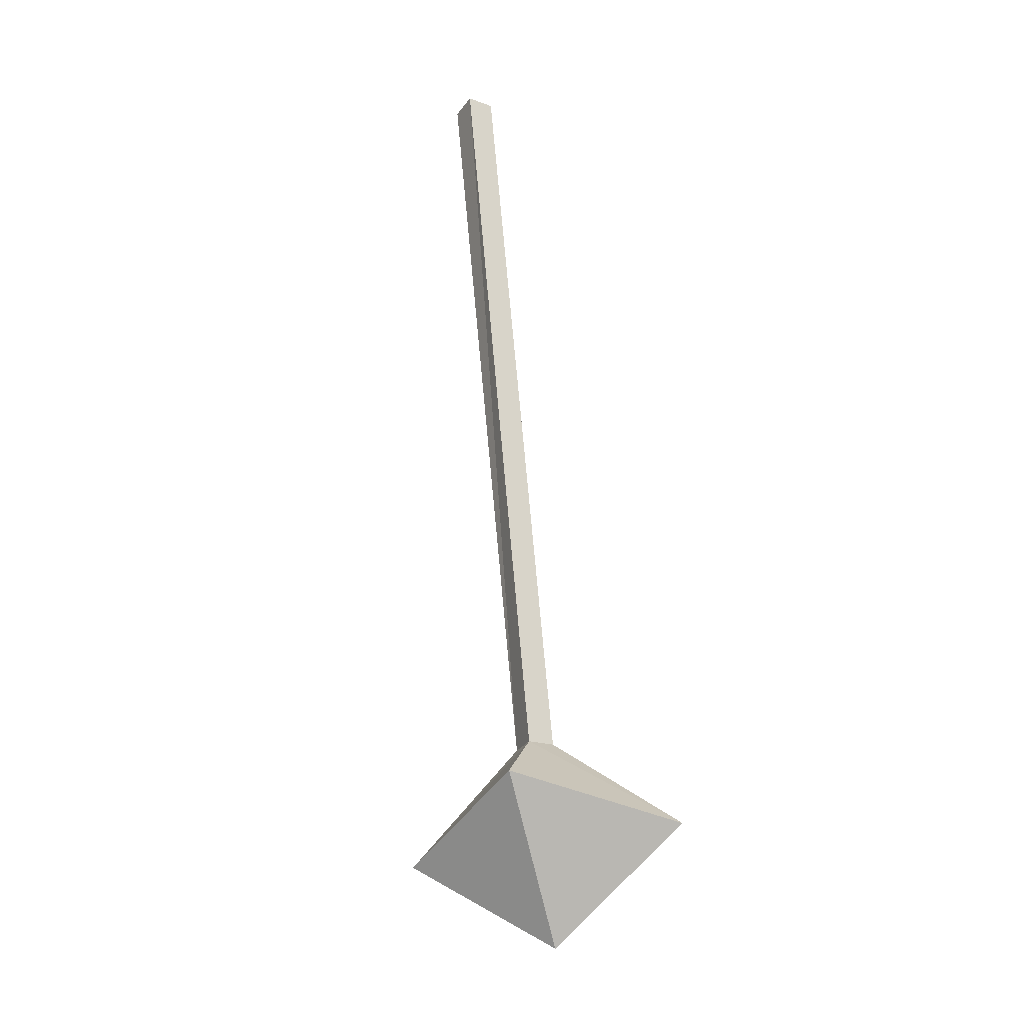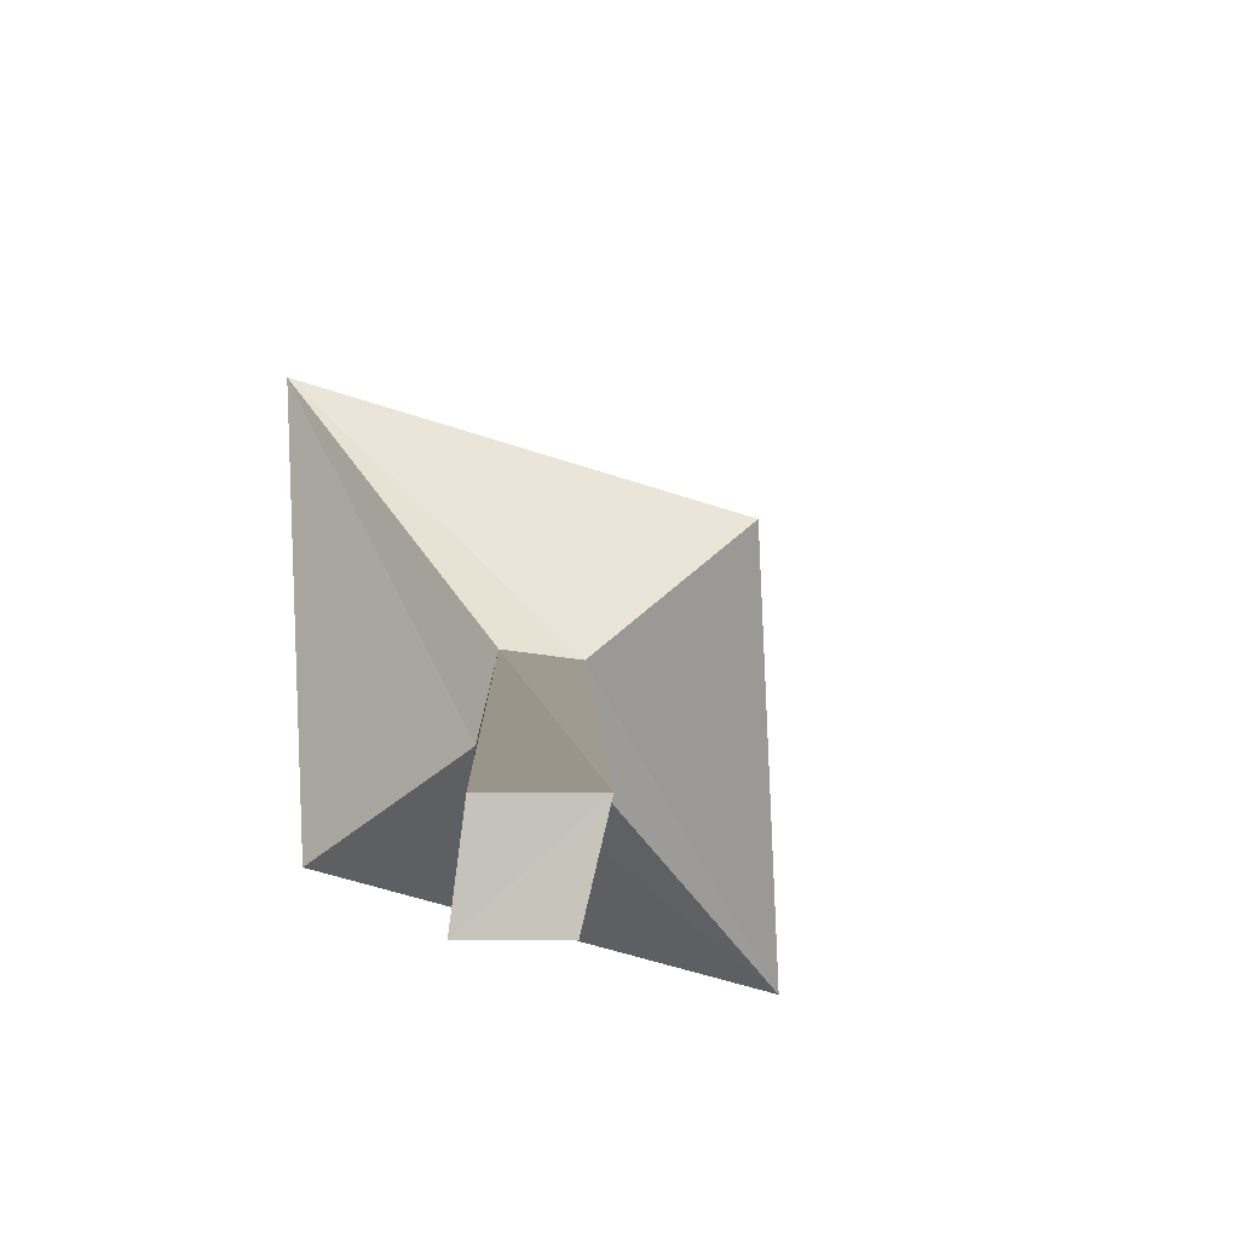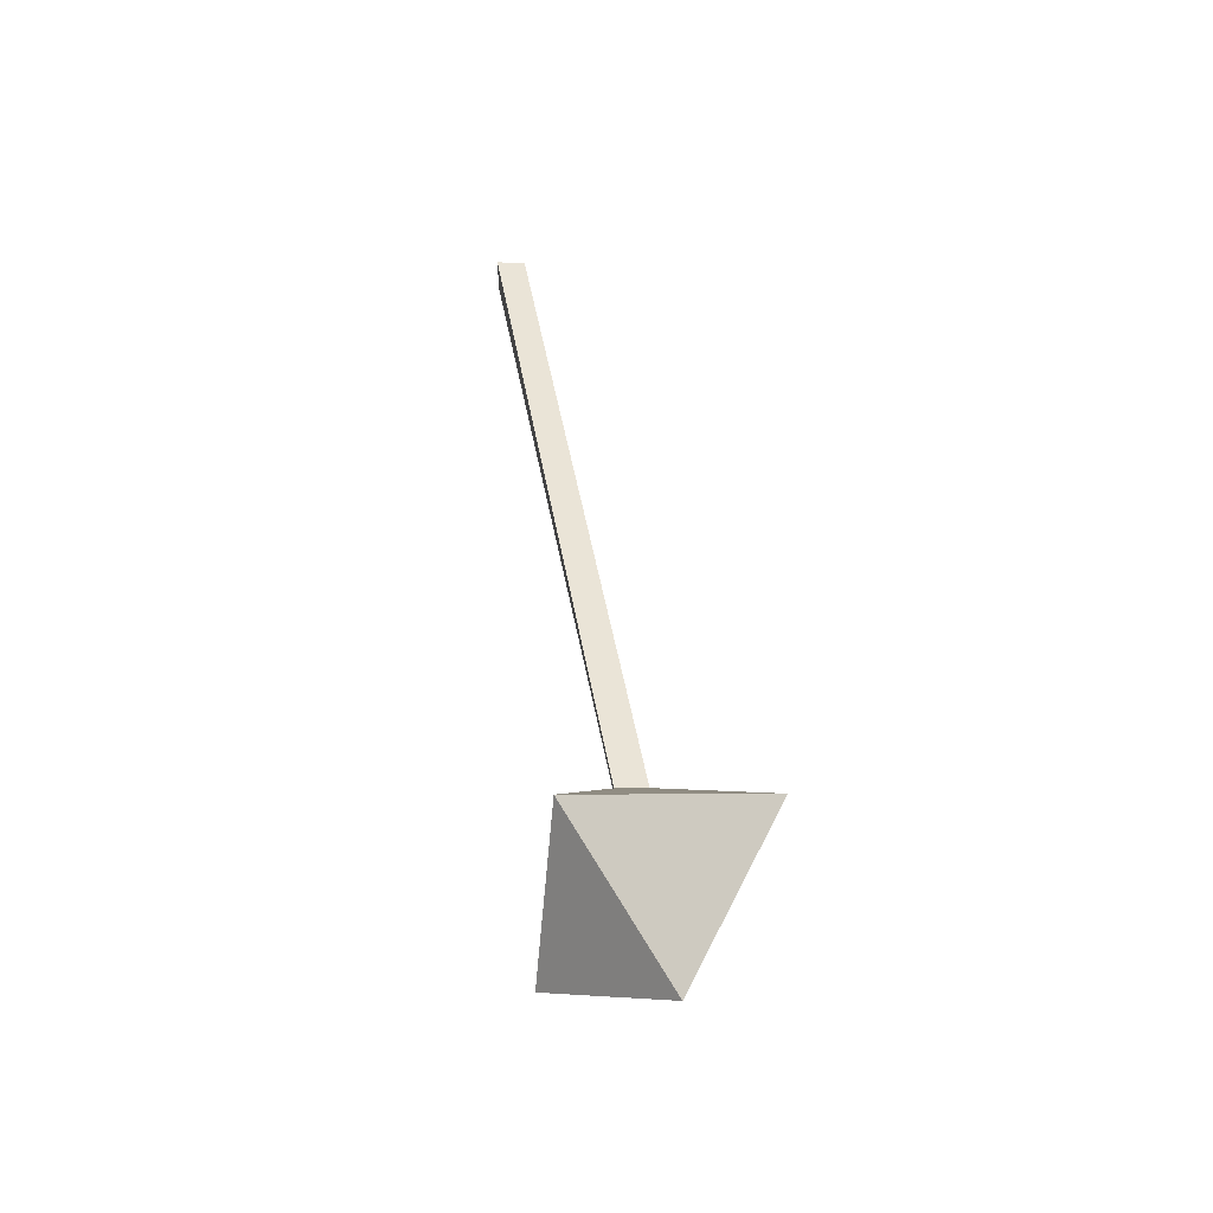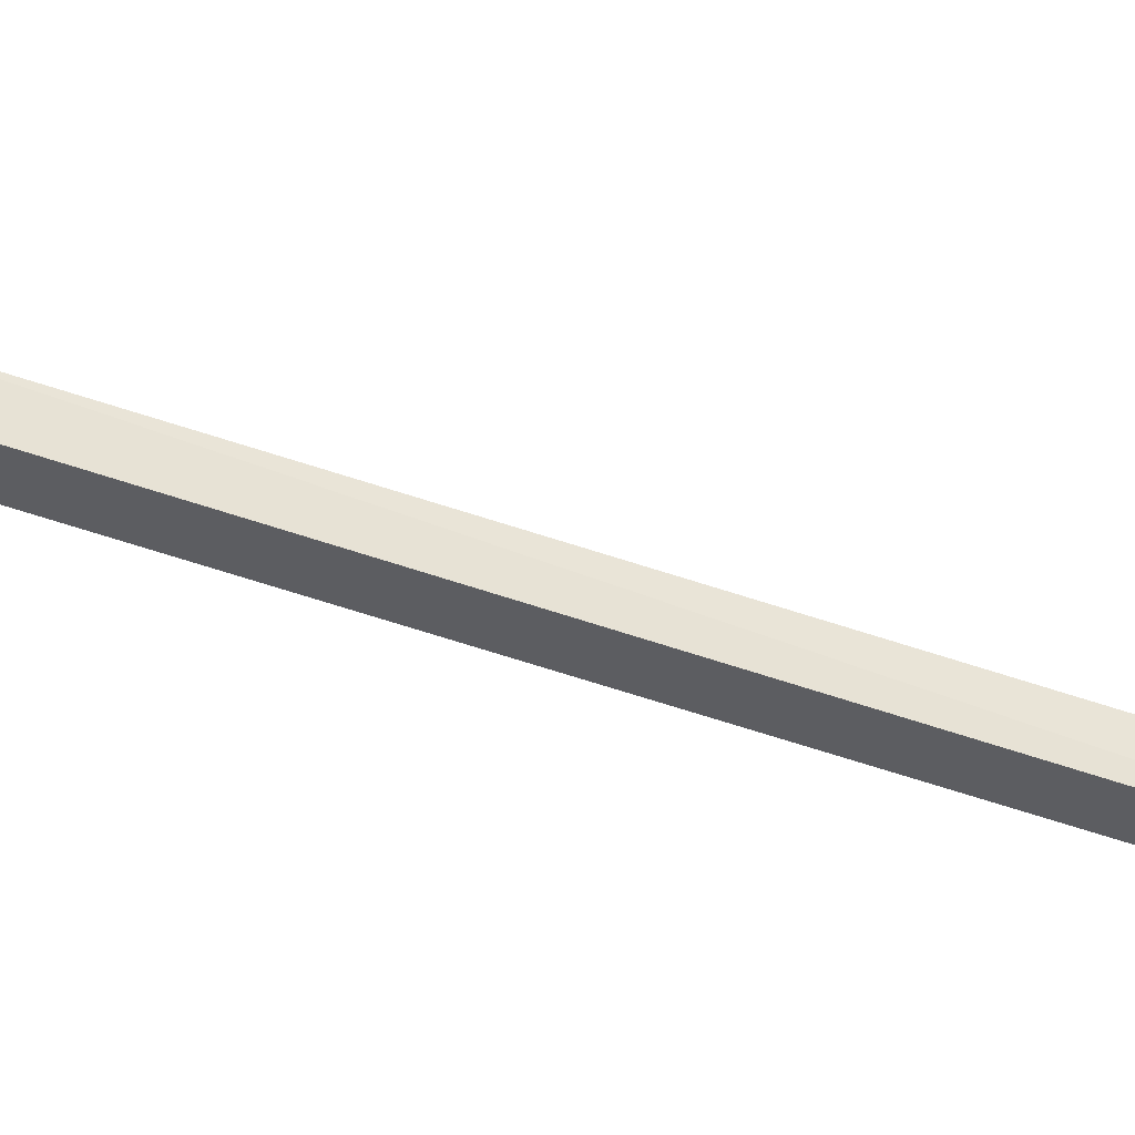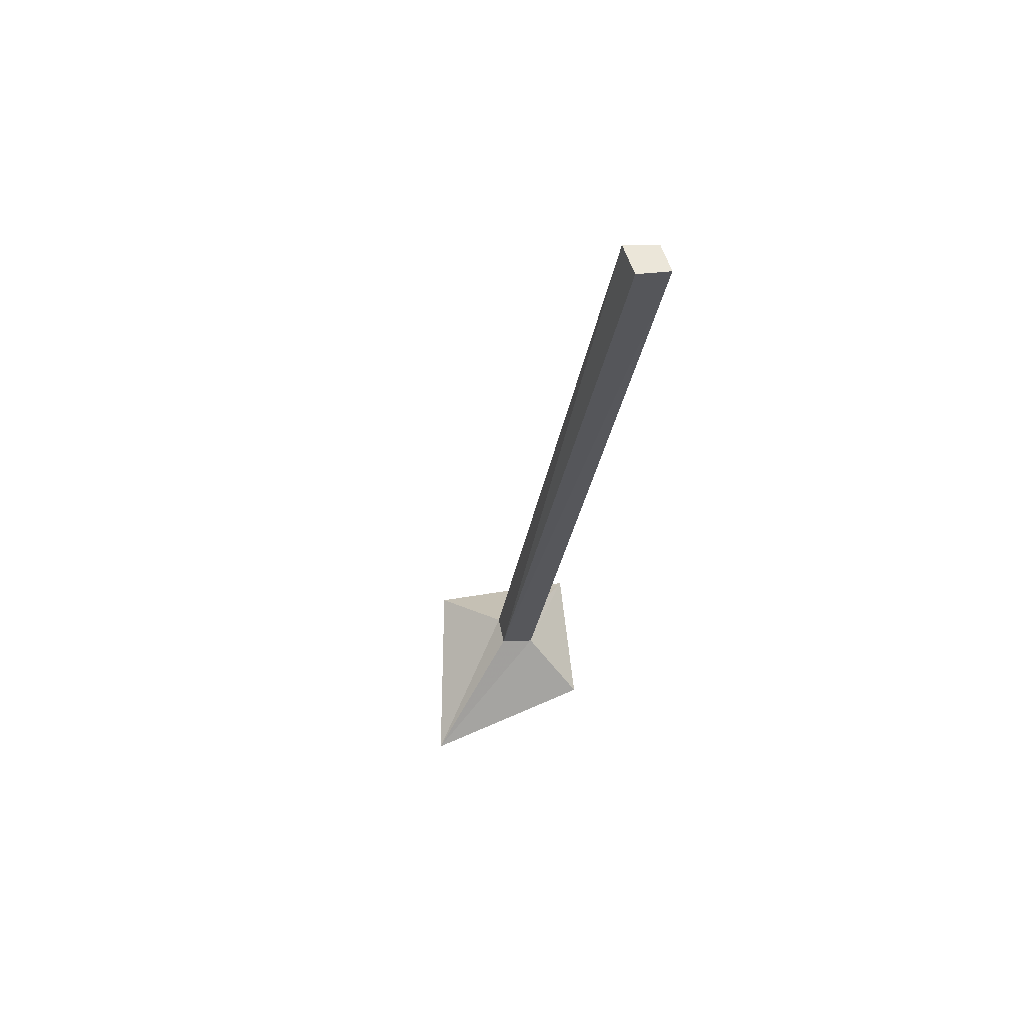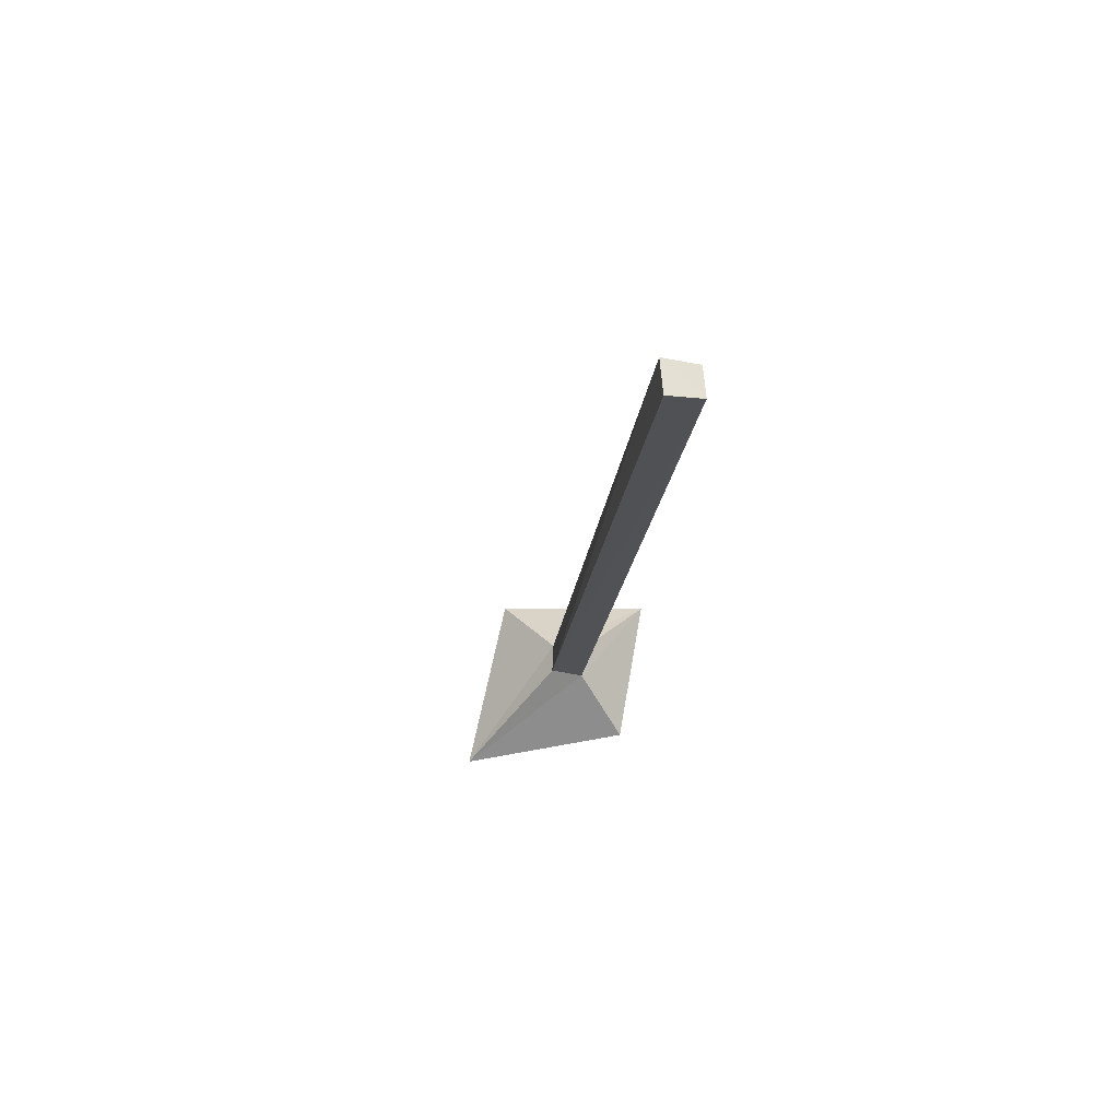
<metadata>
{"format":"obj","ext":"obj","renderer":"f3d","projection":"perspective","resolution":1024,"background":"white","views":[{"elev":-31.7,"azim":-33.9,"up":"+Z"},{"elev":-3.6,"azim":-10.7,"up":"+Y"},{"elev":-53.6,"azim":-5.5,"up":"+Z"},{"elev":-34.7,"azim":-120.7,"up":"+Y"},{"elev":53.7,"azim":-108.5,"up":"+Z"},{"elev":61.1,"azim":-94.8,"up":"+Z"}]}
</metadata>
<code>
g Object
v -0.4336 1.387 -0.6563
v -0.5469 1.492 -0.5586
v -0.4844 1.383 -0.4453
v -0.6289 1.301 0.3594
v -0.3828 1.434 -0.4688
v -0.4531 1.379 -0.4414
v -0.5938 1.301 0.3633
v -0.5469 1.305 -0.5117
v -0.4922 1.348 -0.4492
v -0.6328 1.266 0.3555
v -0.3594 1.258 -0.543
v -0.4609 1.348 -0.4453
v -0.6016 1.266 0.3594
f 5 1 2
f 2 6 5
f 6 2 3
f 3 7 6
f 7 3 4
f 1 8 2
f 2 9 3
f 9 2 8
f 3 10 4
f 10 3 9
f 4 10 7
f 5 11 1
f 11 5 6
f 6 12 11
f 12 6 7
f 7 13 12
f 1 11 8
f 11 12 9
f 9 8 11
f 12 13 10
f 10 9 12
f 13 7 10

</code>
